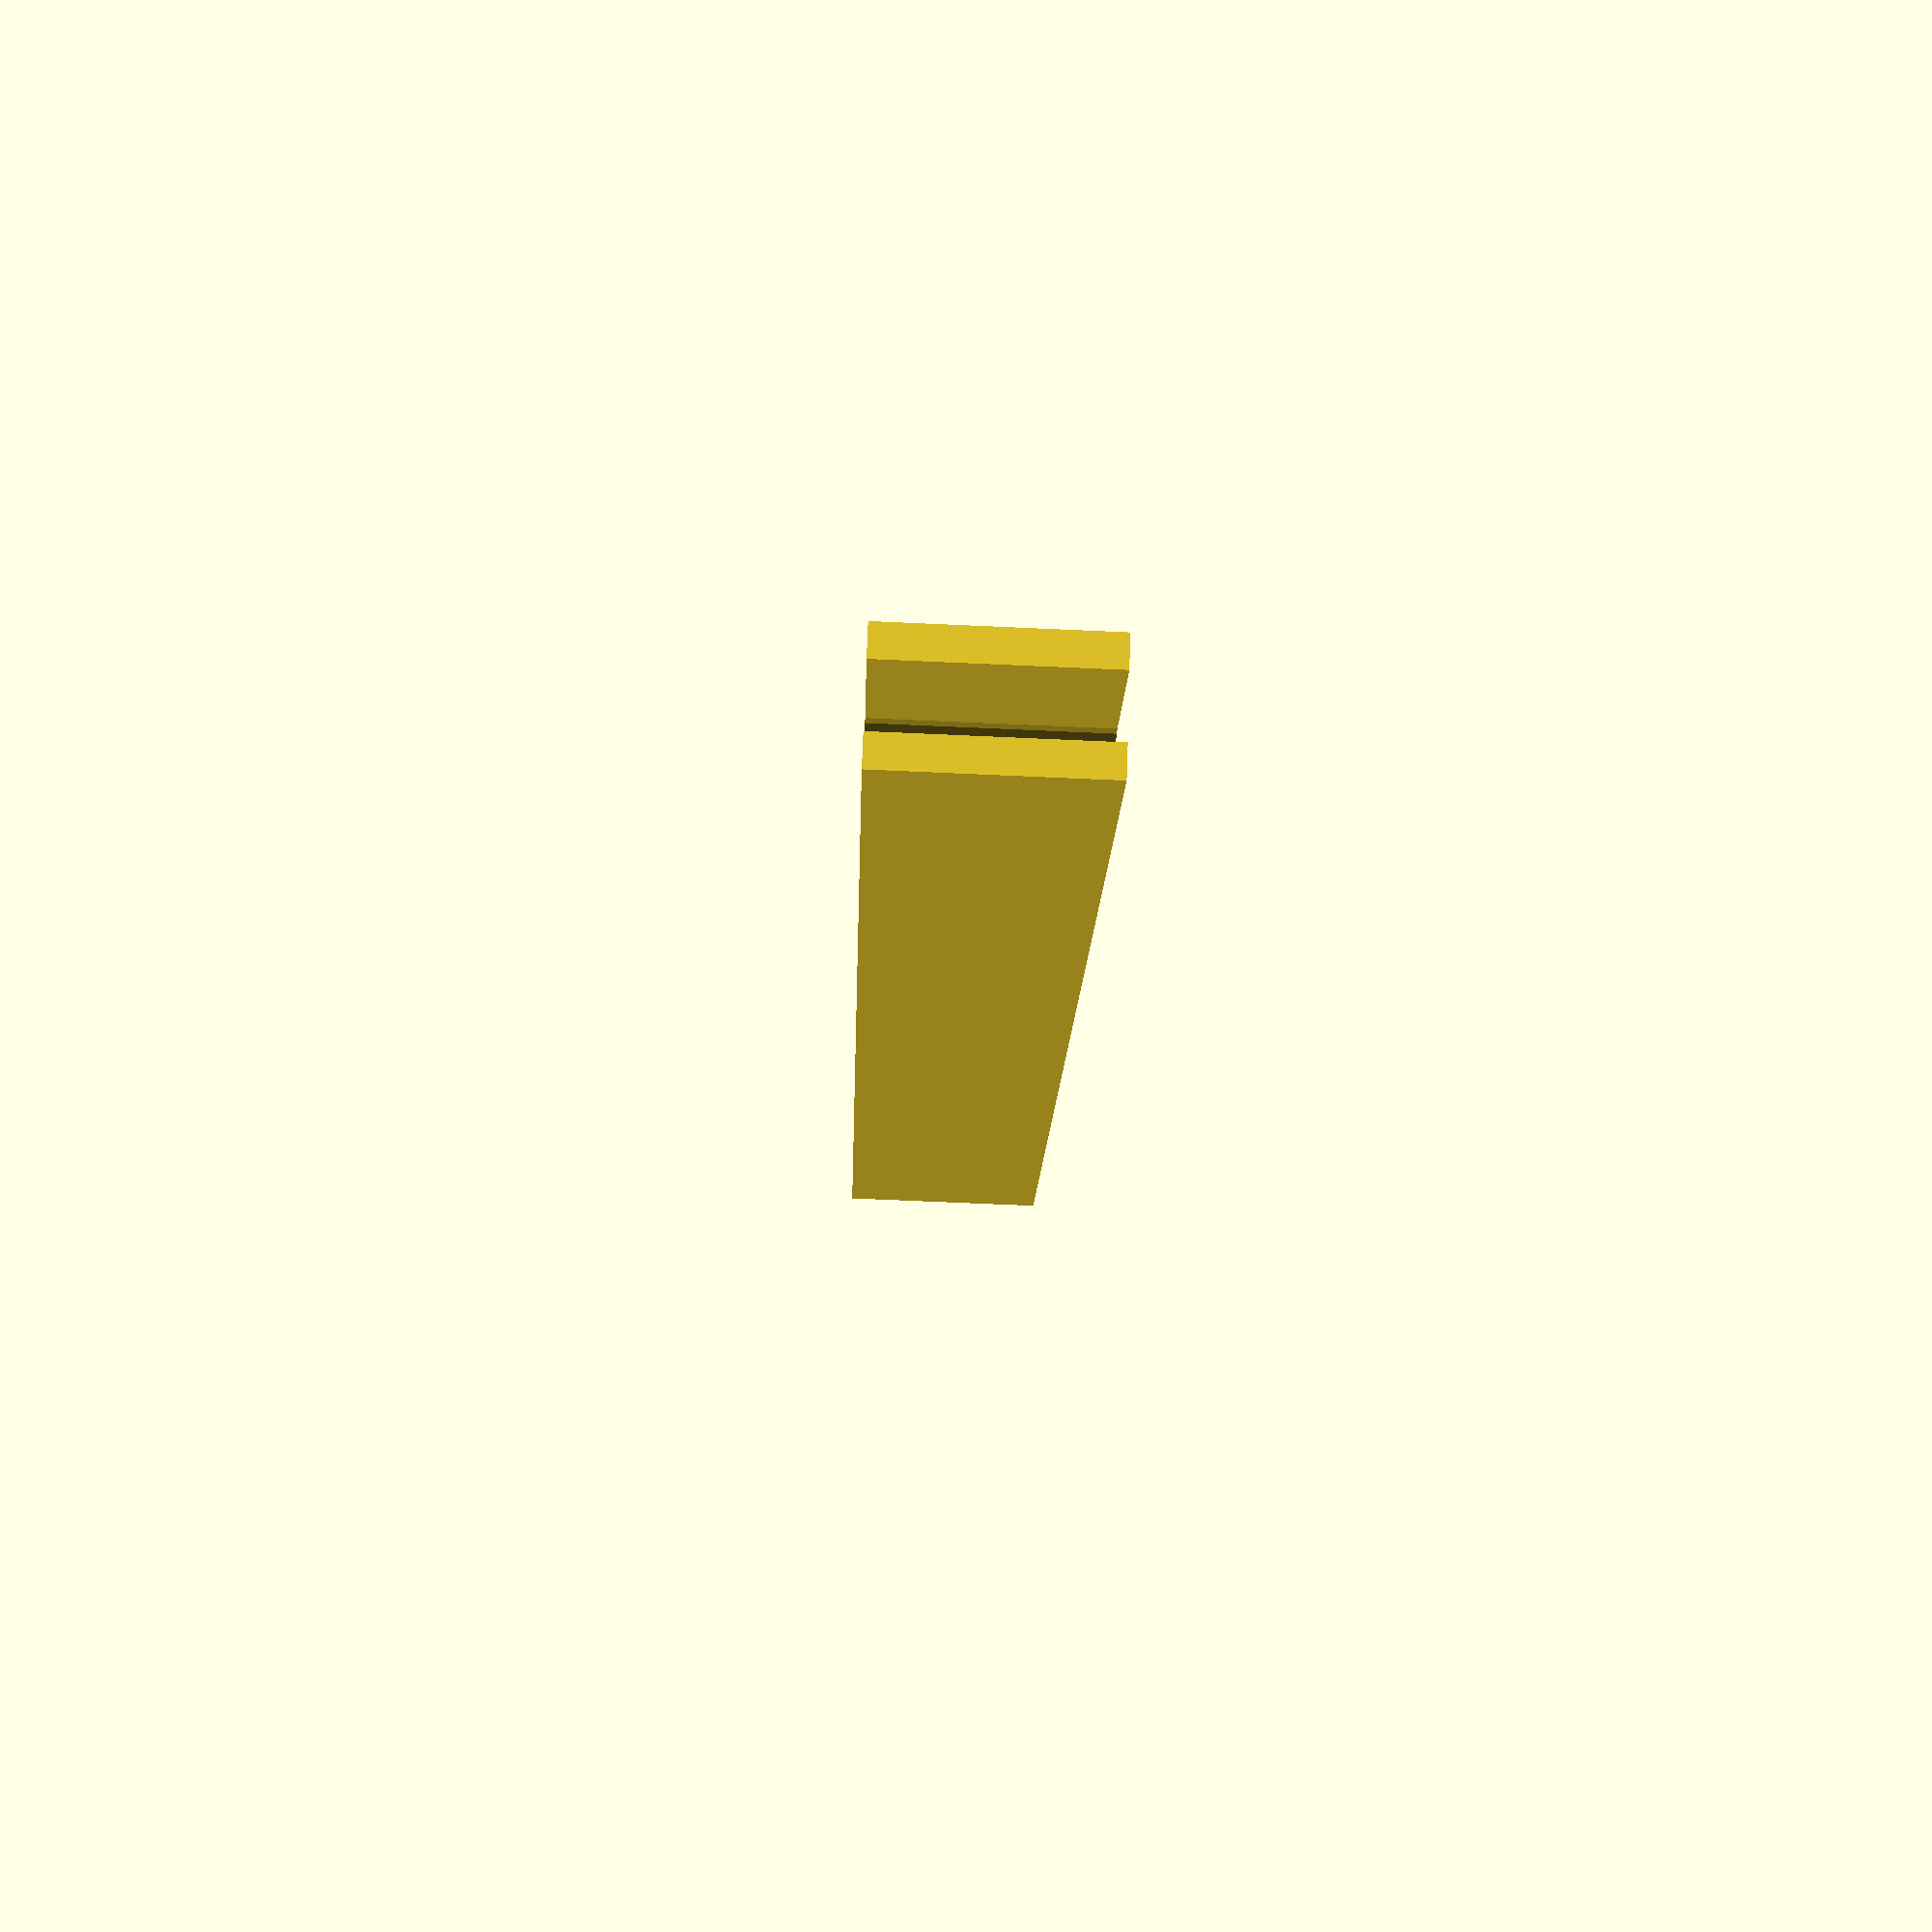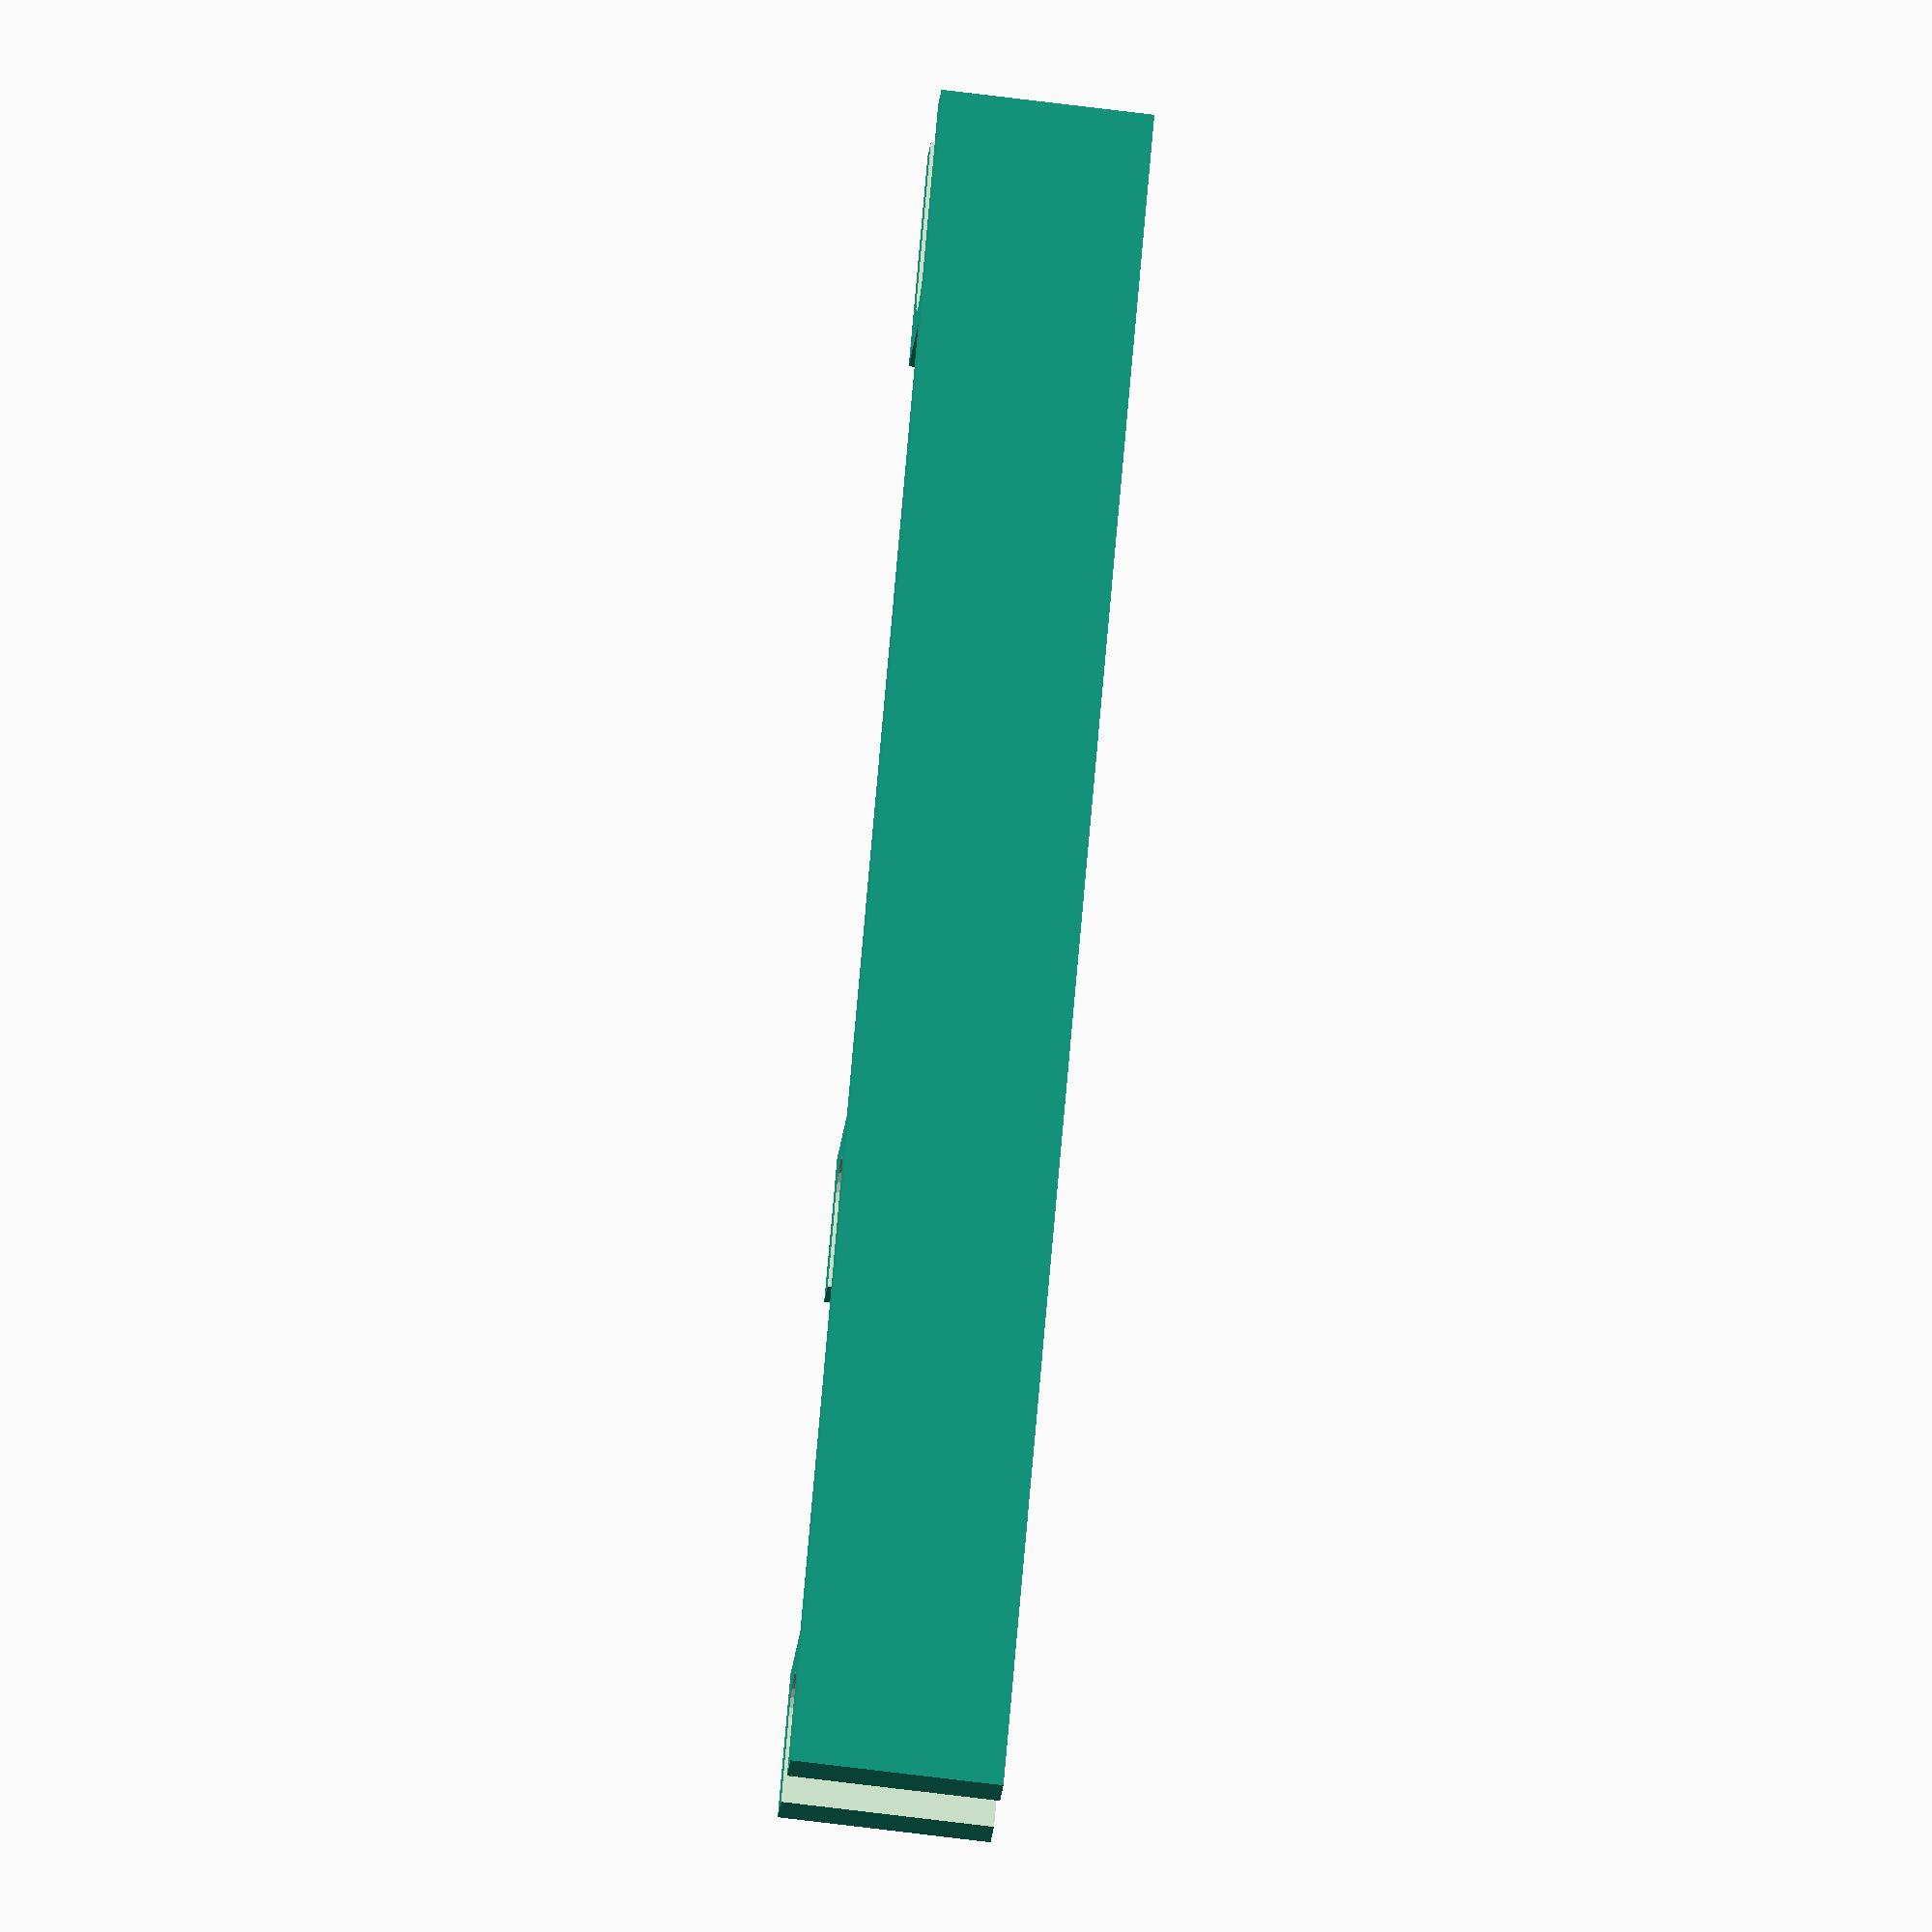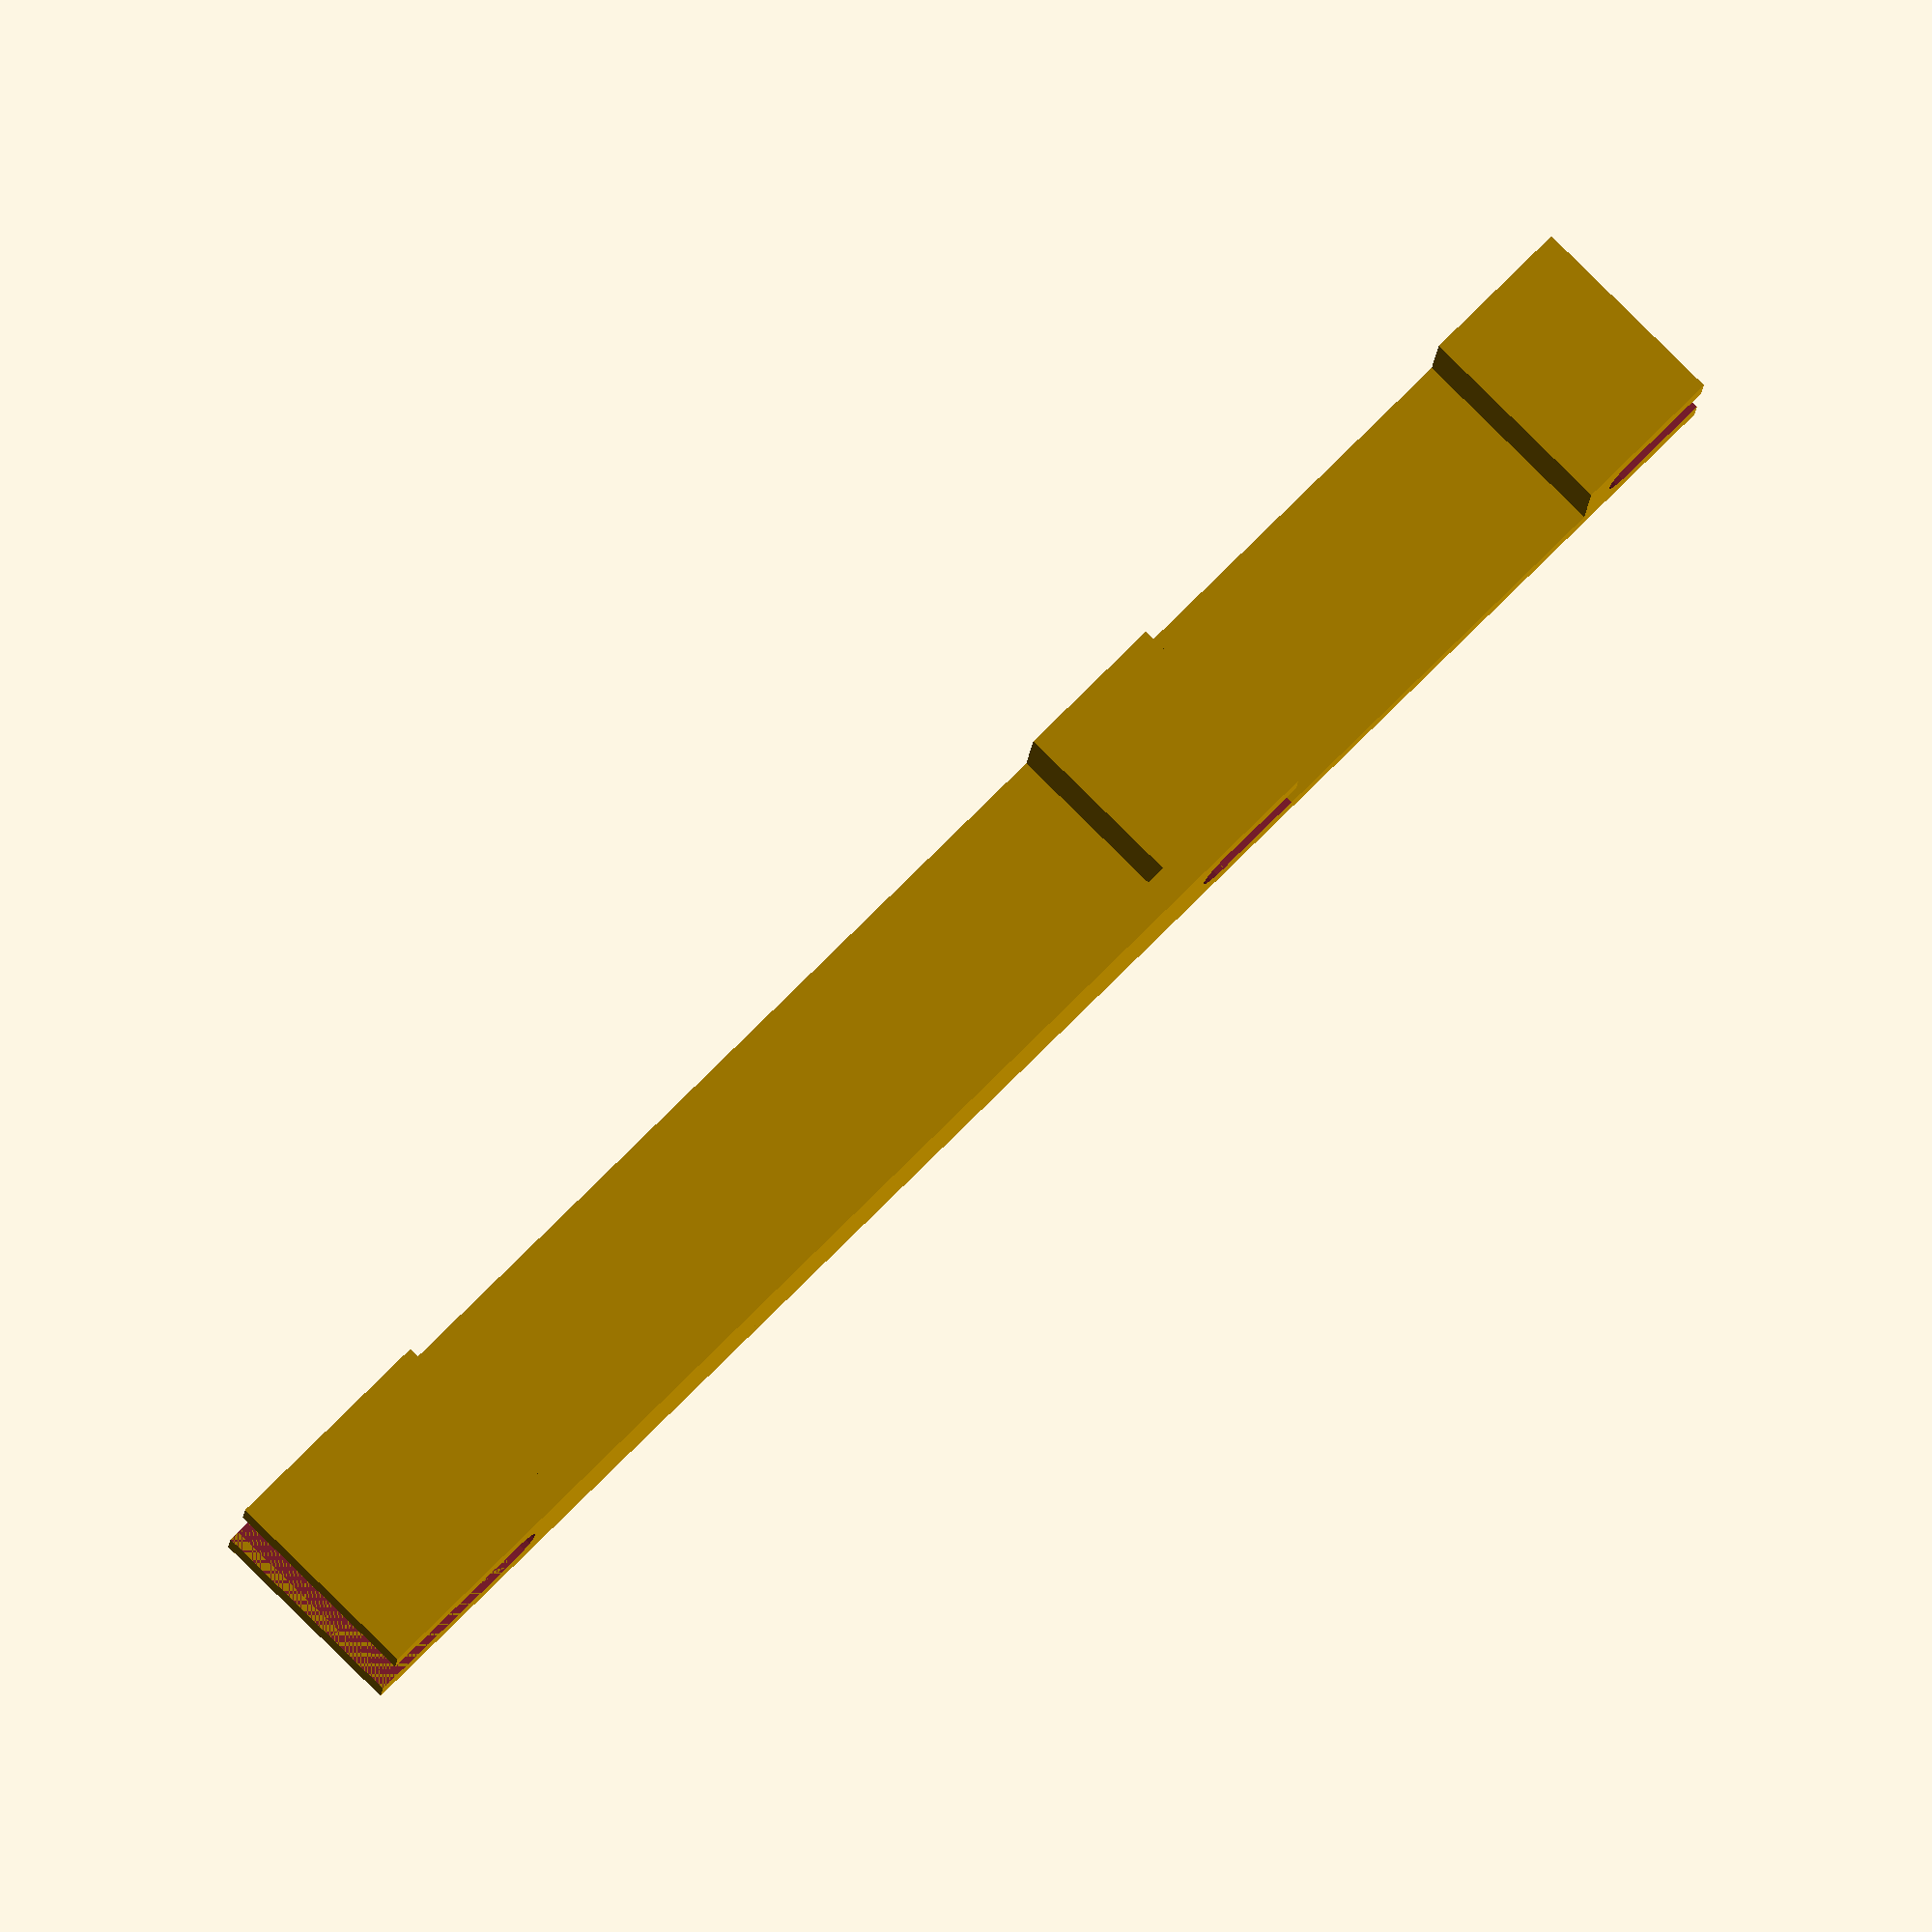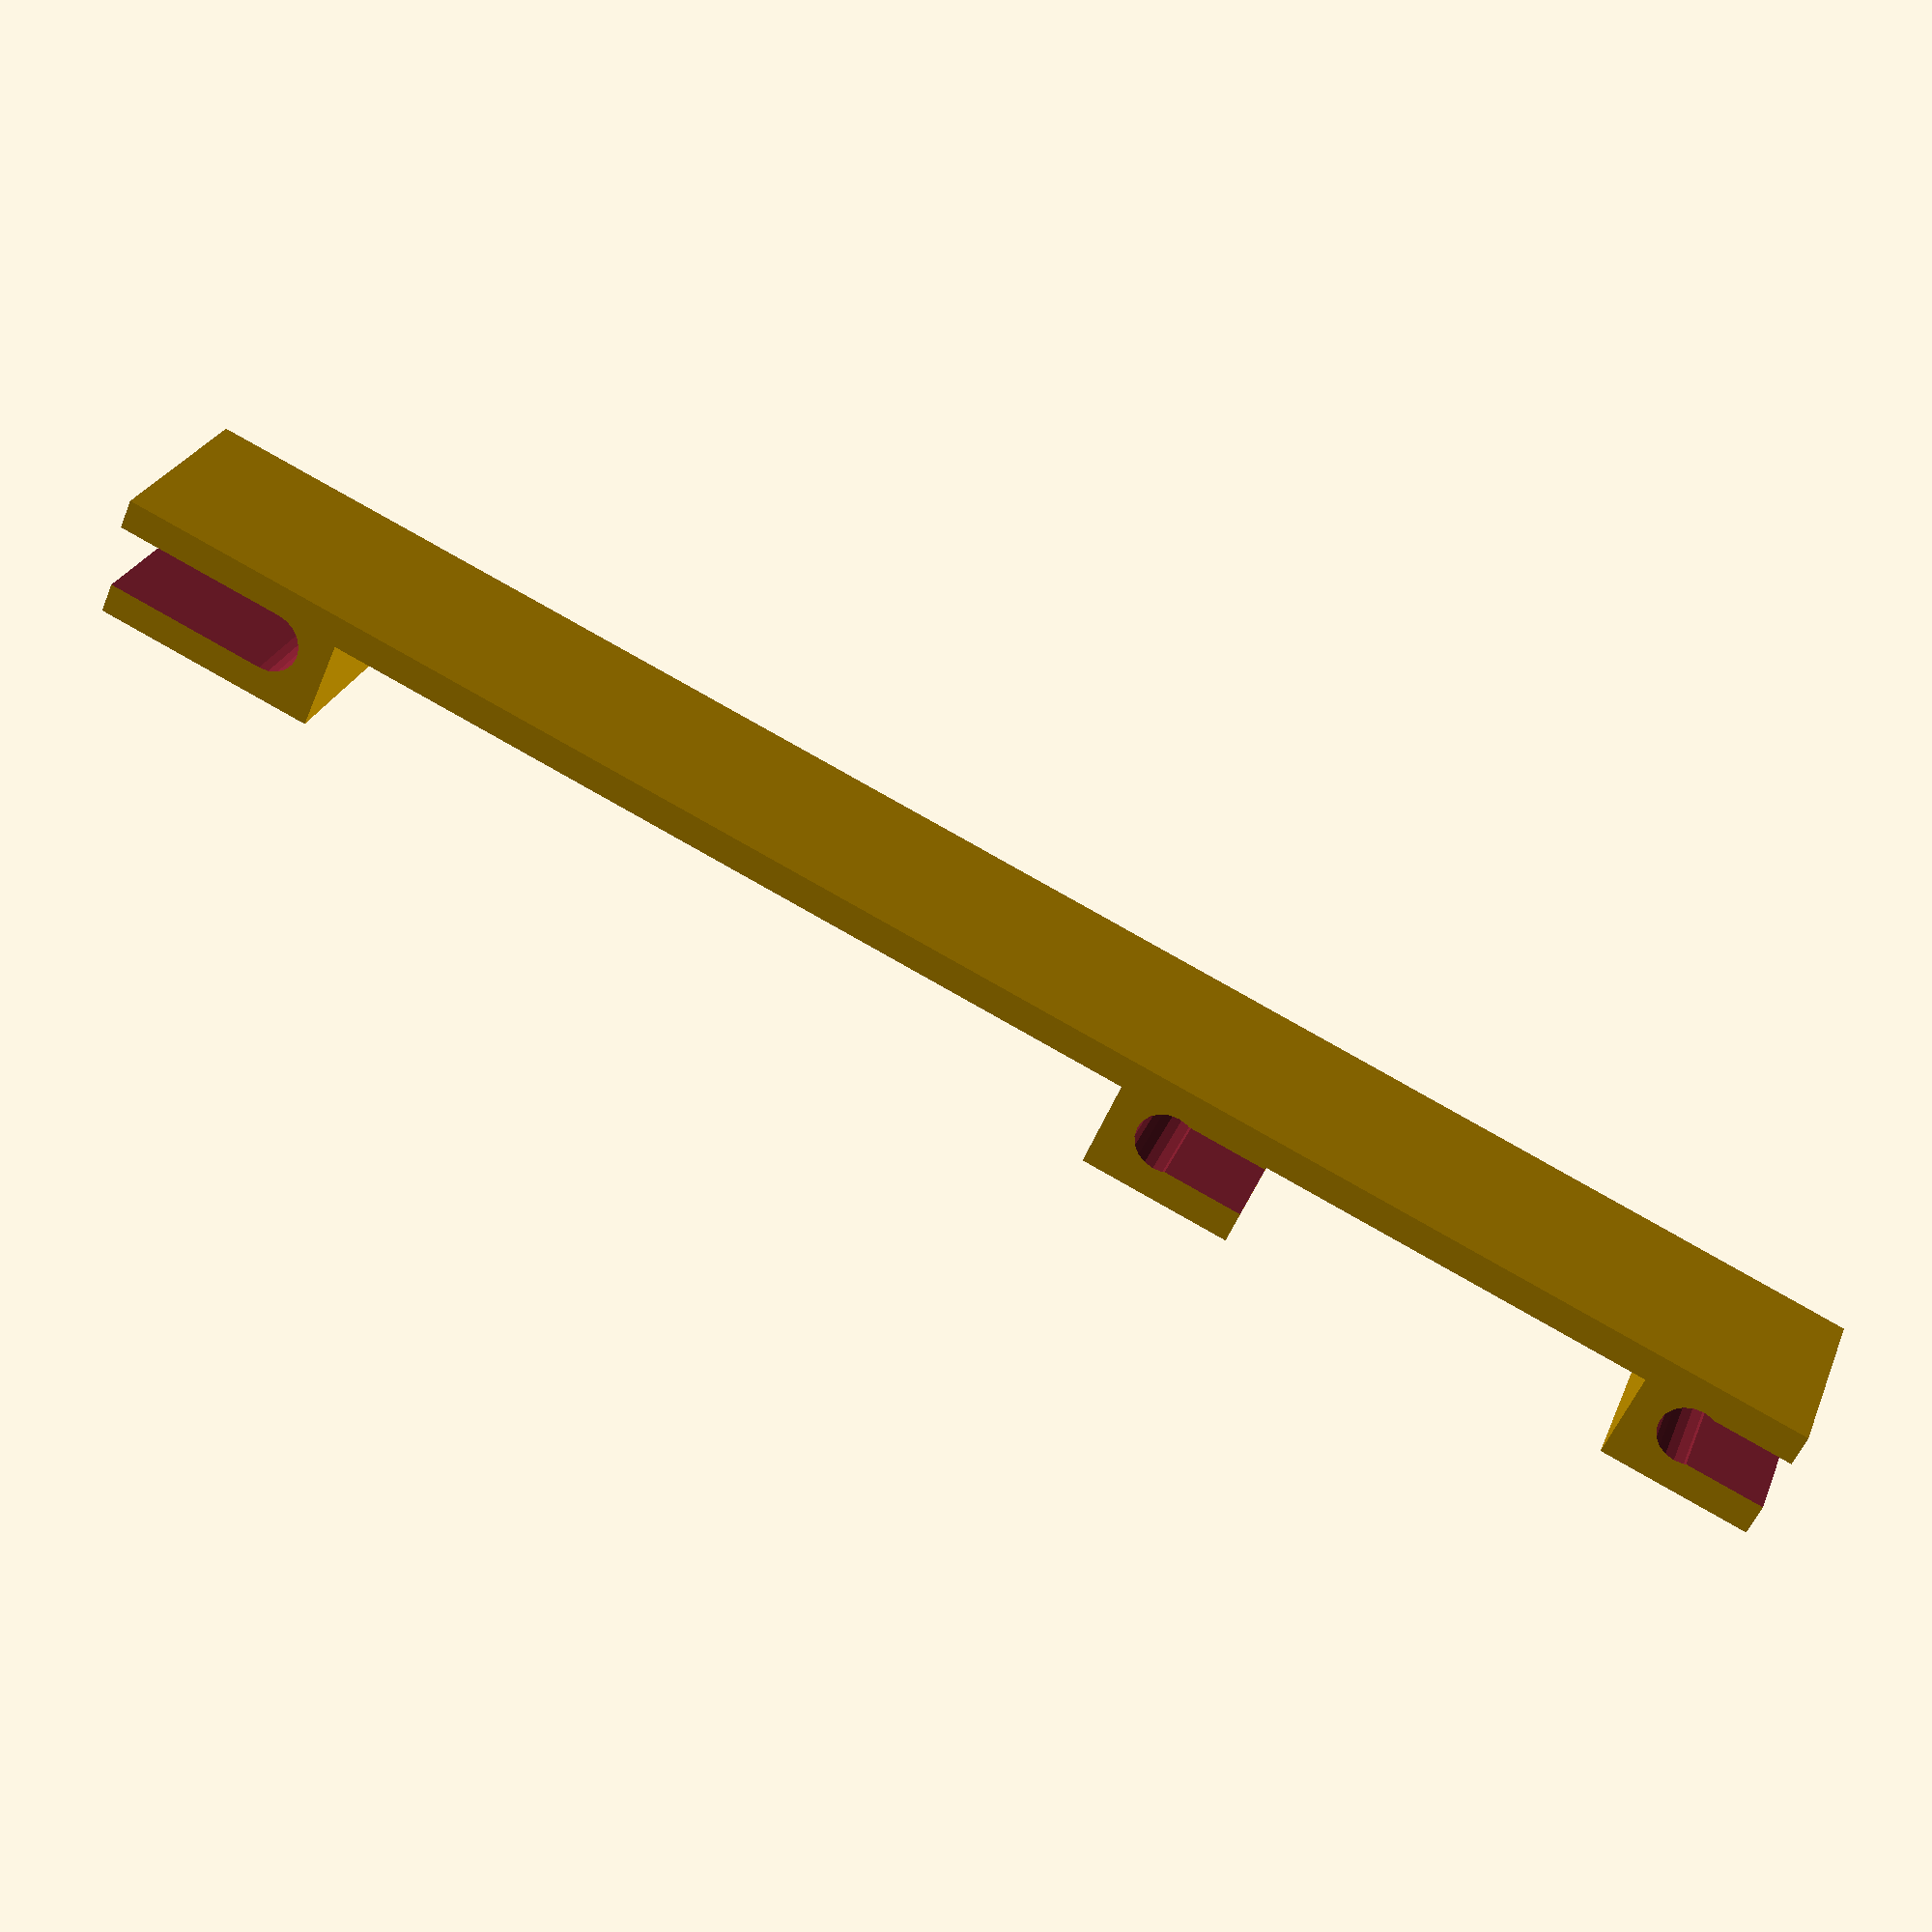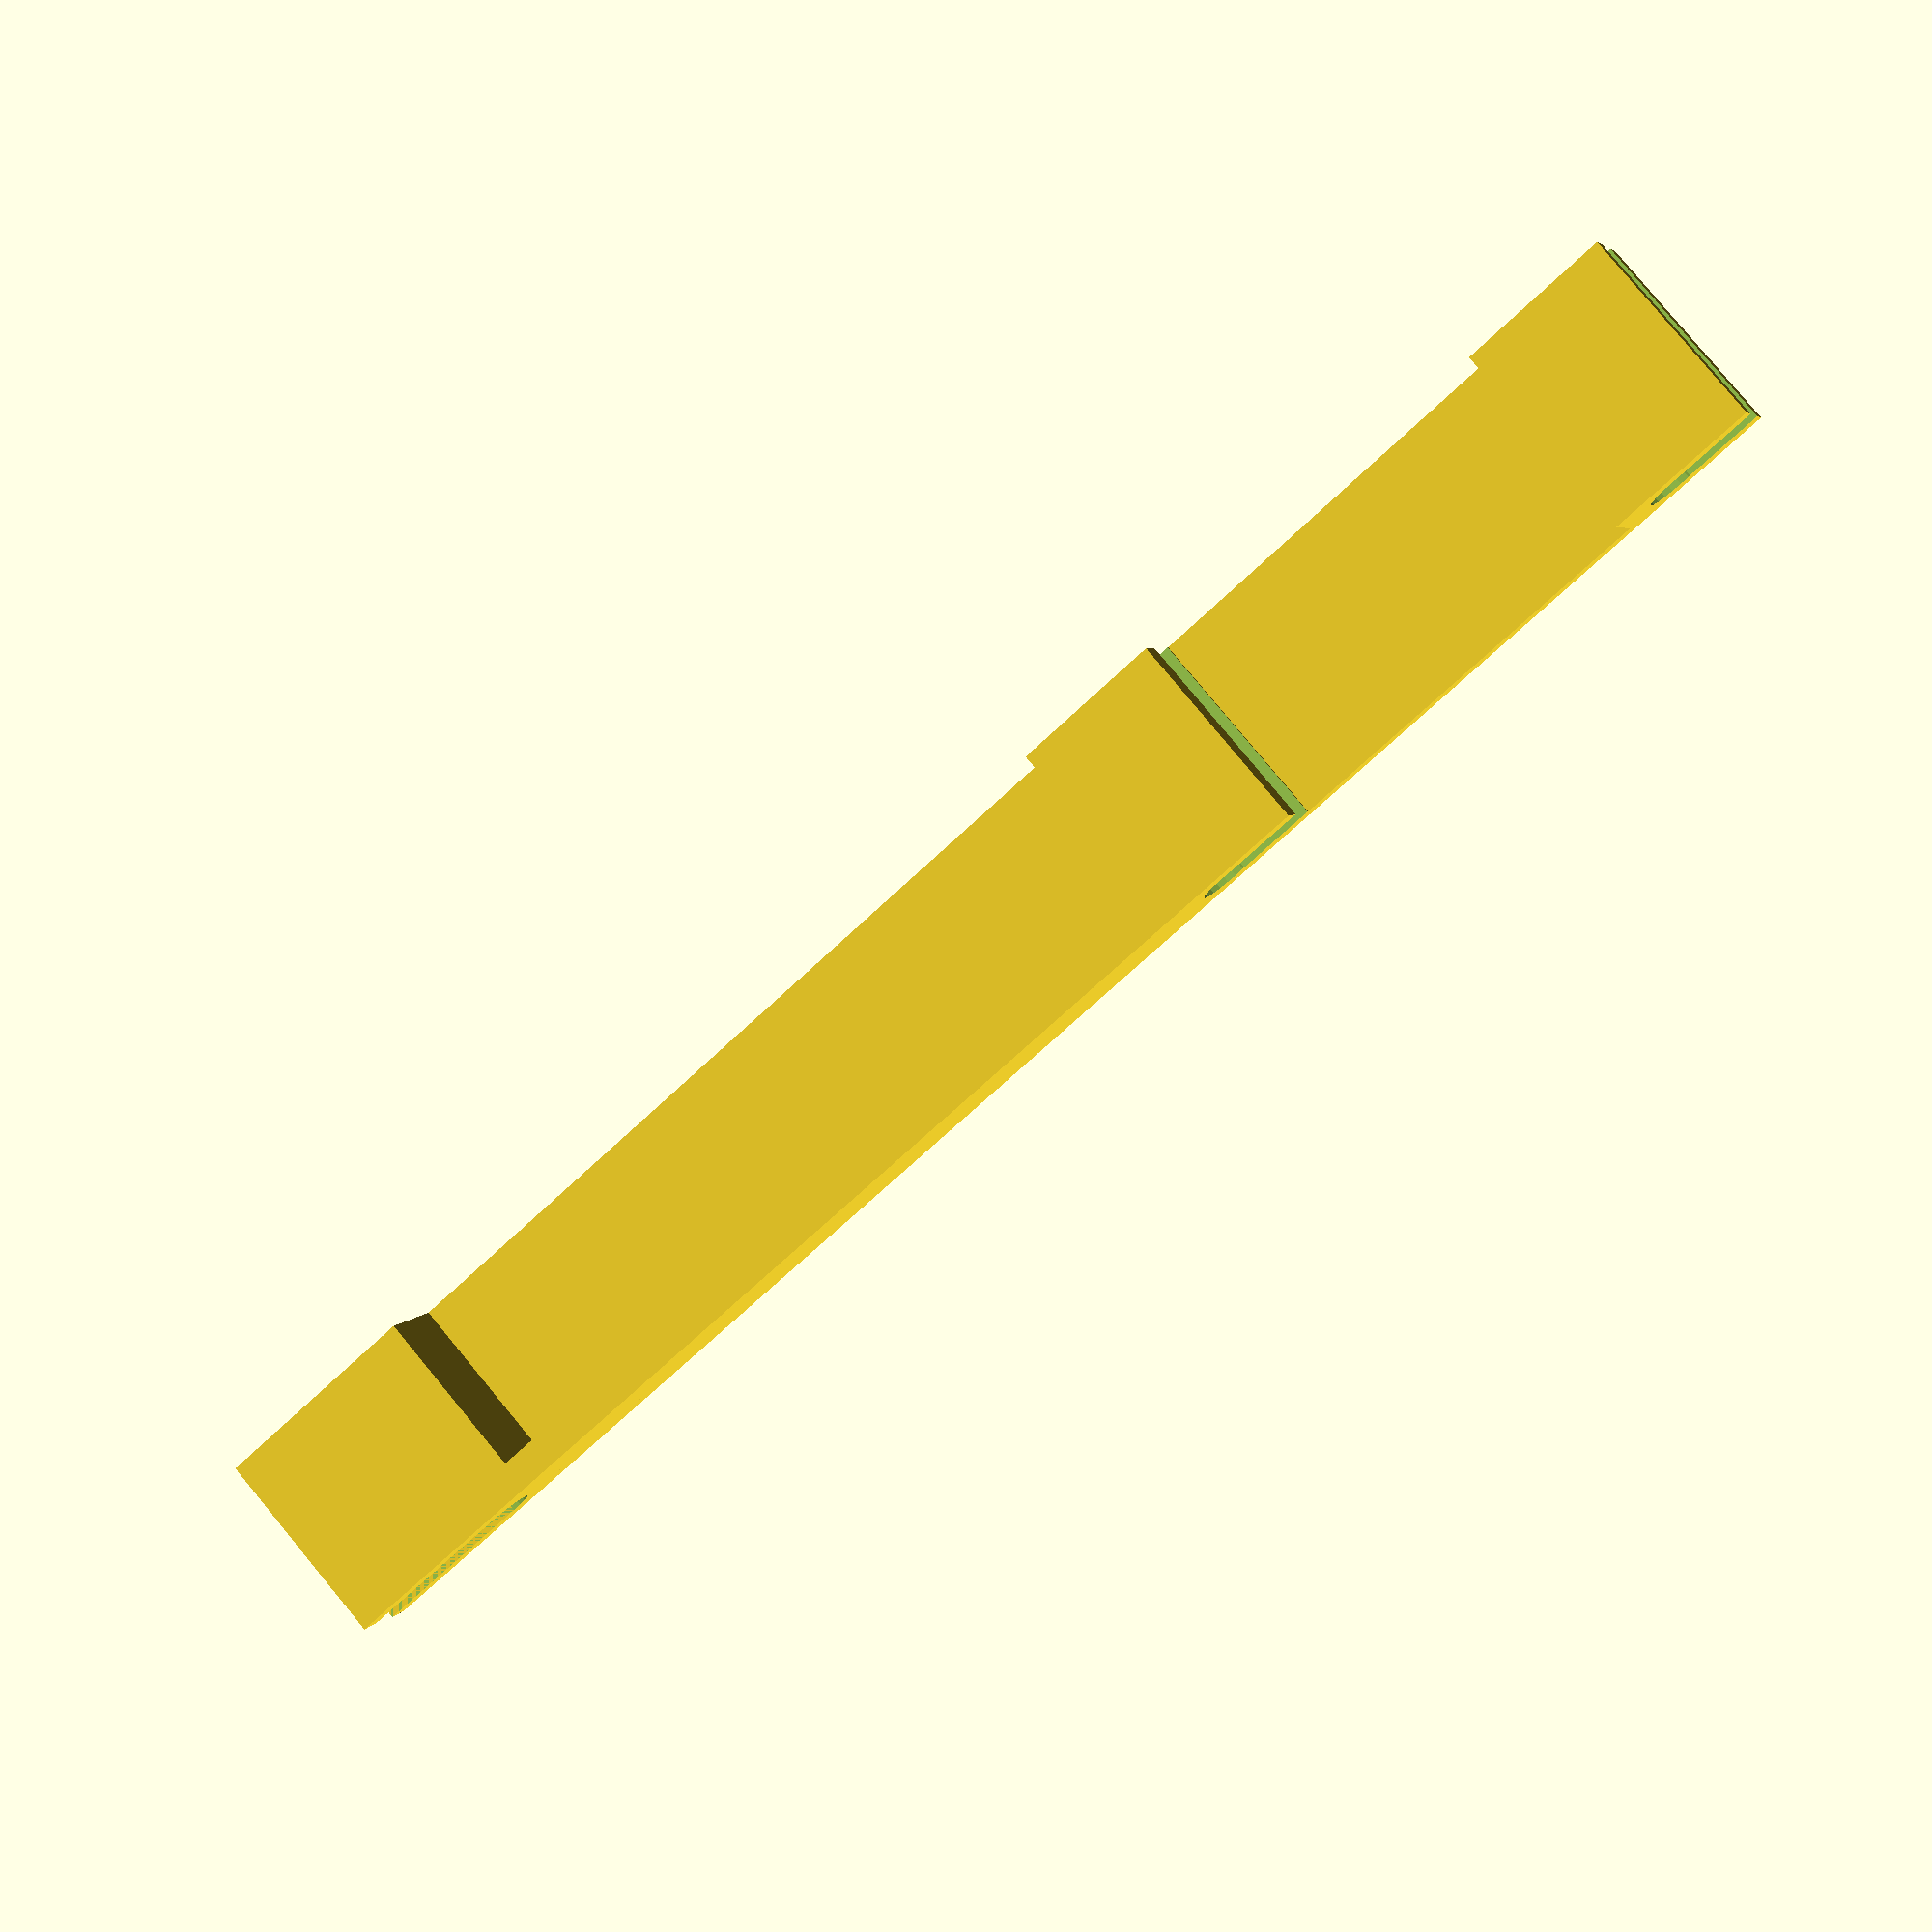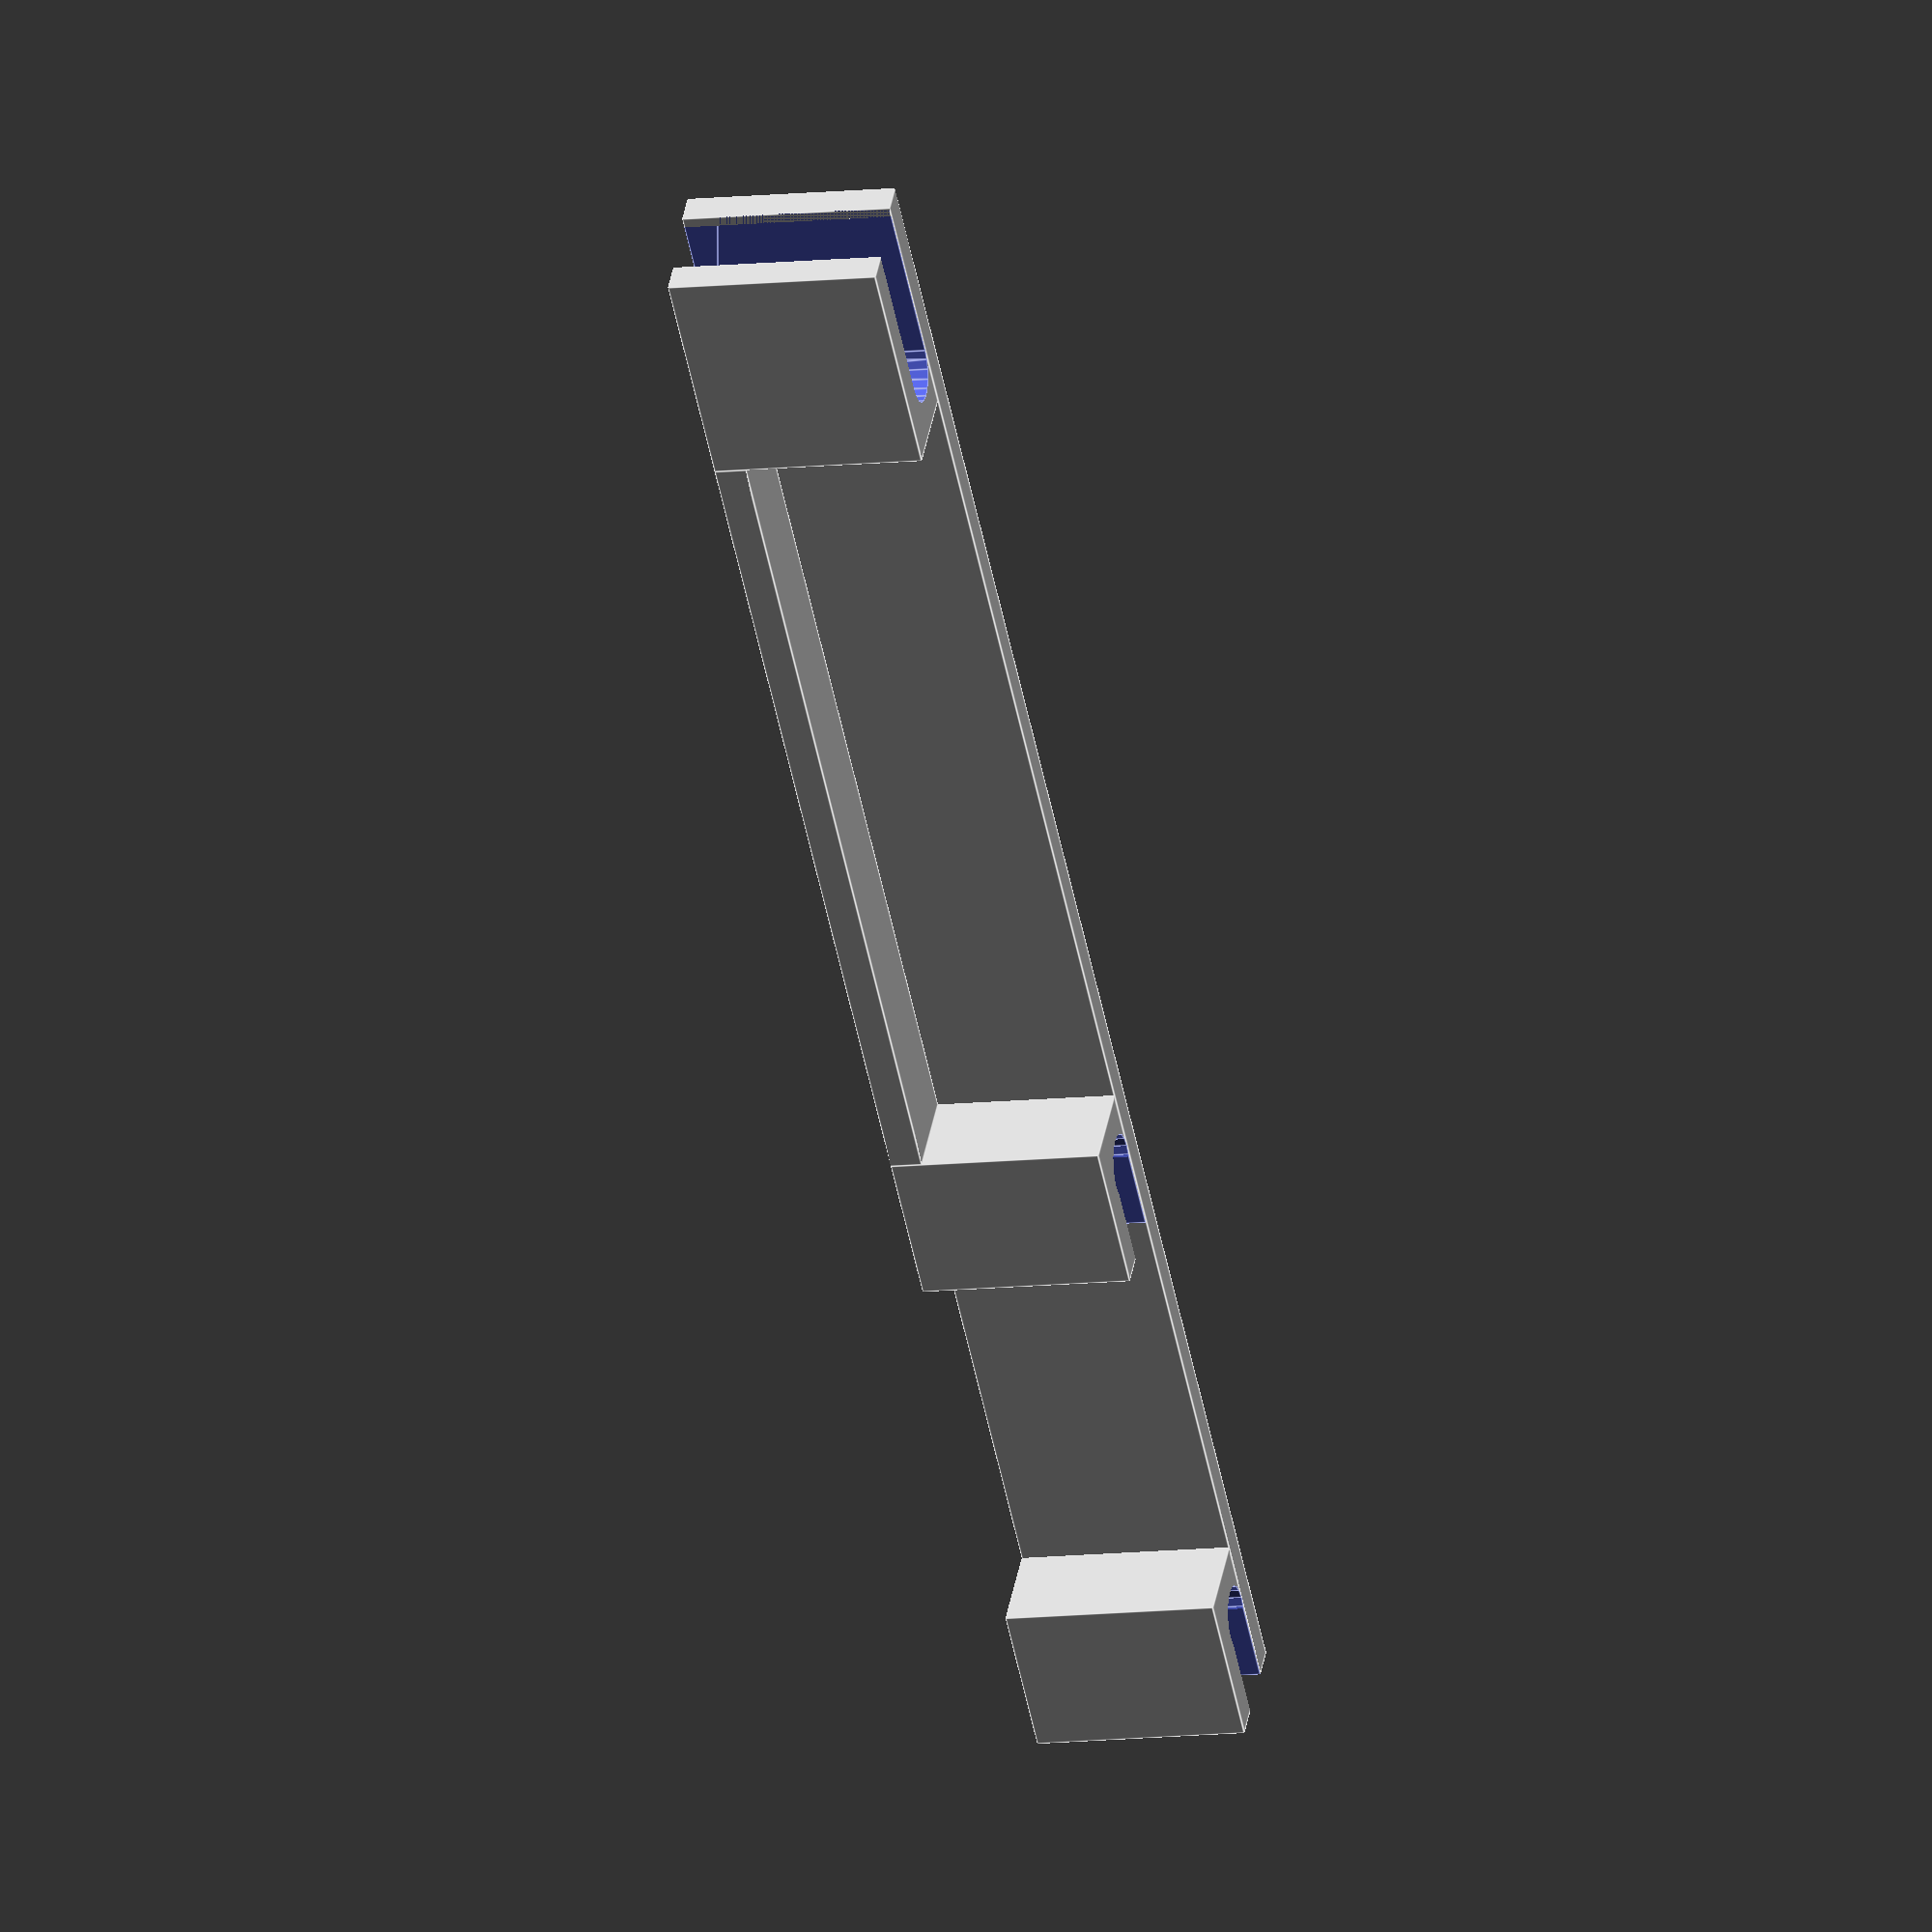
<openscad>
// Use partname to control which object is being rendered:
//
// _partname_values display connector_rack
partname = "display";

// $fa is the minimum angle for a fragment. Minimum value is 0.01.
$fa = 12;
// $fs is the minimum size of a fragment. If high, causes
// fewer-than-$fa-would-indicate surfaces. Minimum is 0.01.
$fs = 2;

inter_rack_h_range = [95,105];
lower_rack_h = 54;
metal_piece_r = 2.5;

wall_w = 3;
piece_wd = [20,wall_w];

module clasp ()
{
  translate([-3*wall_w,piece_wd[1],0])
  {
    difference()
    {
      cube([5*wall_w,3*wall_w,piece_wd[0]]);

      translate([3*wall_w,wall_w,-0.01])
        cylinder(r=1.2*metal_piece_r,h=piece_wd[0]+0.02,$fn=20);
      for(off = [0,3*wall_w])
      {
        hull()
        {
          for(off = [0,3*wall_w])
            translate([off,wall_w,-0.01])
              cylinder(r=1.1*metal_piece_r,h=piece_wd[0]+0.02,$fn=20);
        }
      }
    }
  }
}

module holder ()
{
  translate([-wall_w-1.2*metal_piece_r,piece_wd[1],0])
  {
    difference()
    {
      cube([
        max(inter_rack_h_range)-min(inter_rack_h_range)+3*wall_w + 1.2*metal_piece_r,
        3*wall_w,
        piece_wd[0]]);

      hull()
      {
        for(off = [wall_w+1.2*metal_piece_r,max(inter_rack_h_range)])
          translate([off,wall_w,-0.01])
            cylinder(r=1.2*metal_piece_r,h=piece_wd[0]+0.02,$fn=20);
      }
    }
  }
}


module connector_rack ()
{

  translate([-3*wall_w,0,0])
    cube([max(inter_rack_h_range)+54+2*wall_w+(max(inter_rack_h_range)-min(inter_rack_h_range)),piece_wd[1],piece_wd[0]]);
  for (off = [0,54])
    translate([off,0,0])
     clasp();

  translate([54+wall_w+1.2*metal_piece_r,piece_wd[1],0])
    cube([min(inter_rack_h_range)-2*(wall_w+1.2*metal_piece_r),3*wall_w,wall_w]);

  translate([54+min(inter_rack_h_range),0,0])
    holder();
}





// Conventions:
// * When an object is rendered using partname, position/rotate it according to
//   printing suggestion, here. (The module itself will be positioned/rotated
//   like it will be, in the put-together "display" situation.)
// * The special value "display" for partname is the product picture for all
//   parts put together.
if ("display" == partname)
{
  connector_rack();
} else if ("connector_rack" == partname)
{
  rotate([0,0,0])
  {
    connector_rack();
  }
}

</openscad>
<views>
elev=247.1 azim=233.7 roll=92.6 proj=p view=wireframe
elev=245.2 azim=128.6 roll=97.4 proj=o view=wireframe
elev=278.9 azim=354.0 roll=134.7 proj=o view=wireframe
elev=153.3 azim=23.6 roll=161.8 proj=p view=solid
elev=278.8 azim=20.0 roll=140.4 proj=p view=solid
elev=191.1 azim=40.6 roll=254.9 proj=o view=edges
</views>
